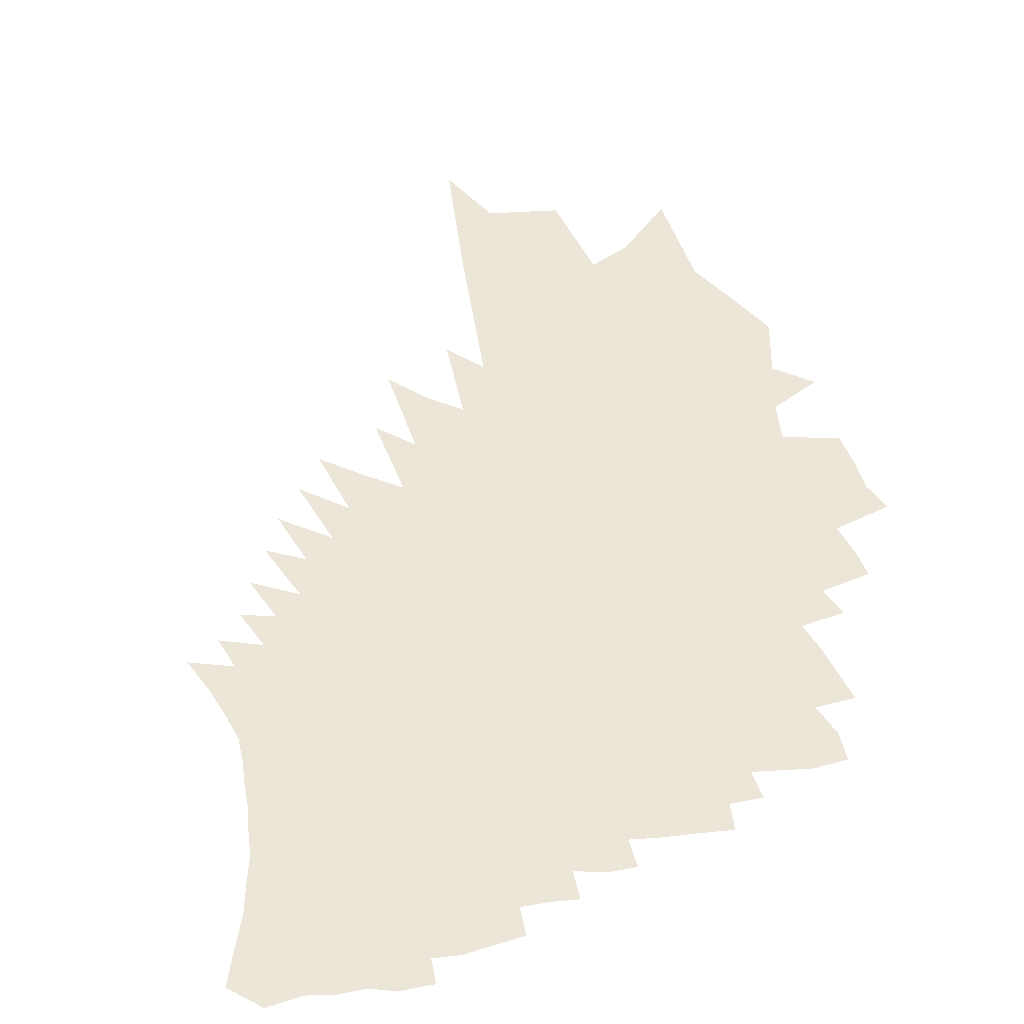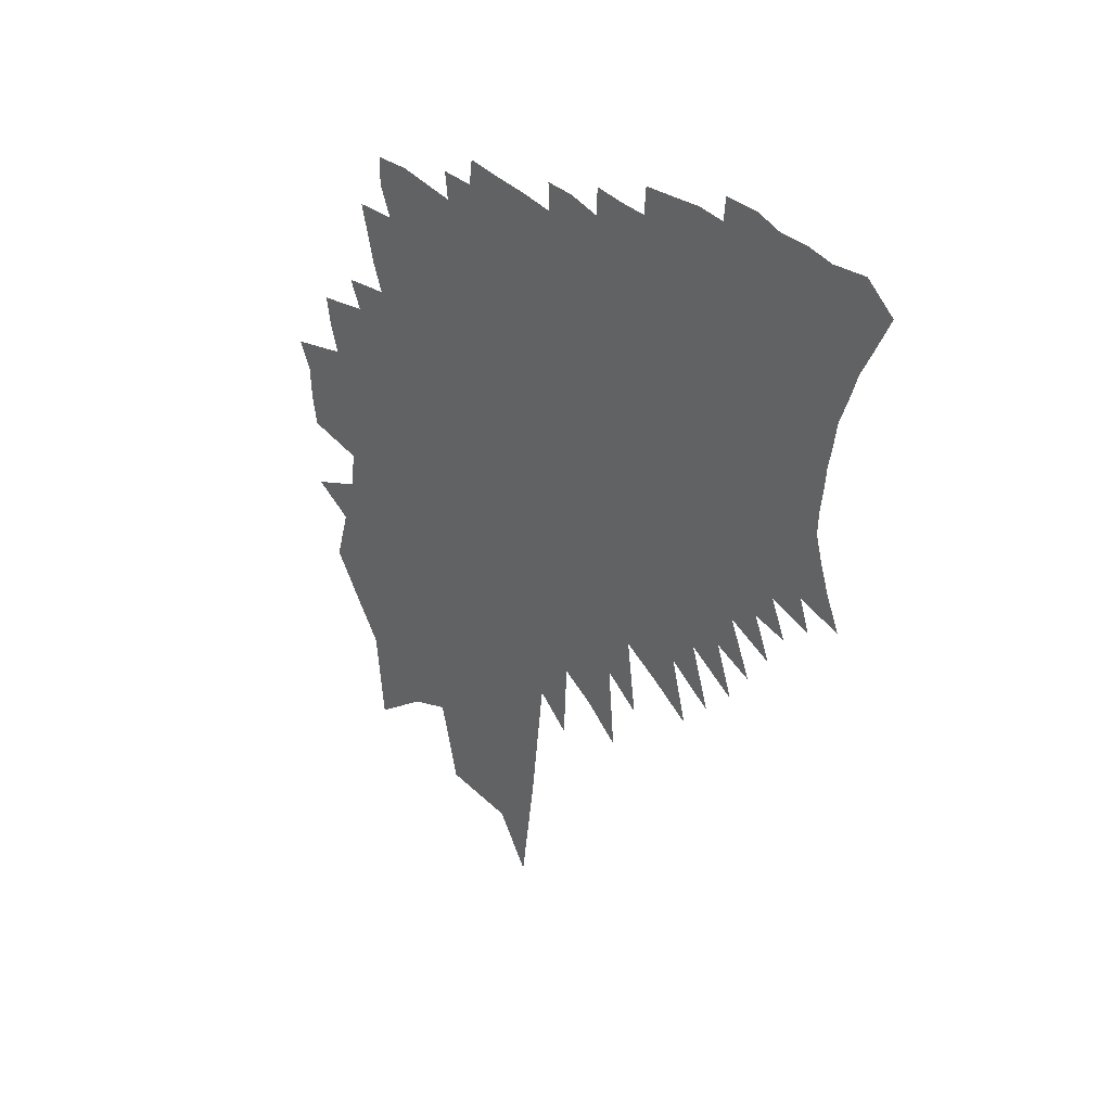
<metadata>
{"format":"obj","ext":"obj","renderer":"f3d","projection":"perspective","resolution":1024,"background":"white","views":[{"elev":49.1,"azim":166.1,"up":"+Z"},{"elev":40.8,"azim":42.8,"up":"+Y"}]}
</metadata>
<code>
v 661.4 448.3 0
v 662.1 486.2 0
v 660.3 501.9 0
v 659.9 517.9 0
v 654.7 532.2 0
v 671.4 407.1 0
v 678.6 434.9 0
v 685 459.7 0
v 687.7 479 0
v 689.1 496.2 0
v 687.5 510.9 0
v 683.7 524.8 0
v 681.5 539.2 0
v 678.1 553.4 0
v 676.3 568.1 0
v 683 384 0
v 696.3 423 0
v 703 448.8 0
v 708 470.5 0
v 712.1 489.3 0
v 714.8 505.7 0
v 713.8 519.3 0
v 714.1 533.2 0
v 710.1 545.7 0
v 706 558.8 0
v 699.5 572.4 0
v 694.4 586.6 0
v 695.3 360.4 0
v 706 397.9 0
v 715.9 431.6 0
v 722.2 457 0
v 724.8 475.1 0
v 729.3 494.3 0
v 731.8 510.3 0
v 731.9 523.9 0
v 731.4 537 0
v 729 549.6 0
v 724.3 562.3 0
v 719.6 575.5 0
v 715 589.2 0
v 710.7 603.4 0
v 707.9 617.7 0
v 705 632.1 0
v 698.6 311.5 0
v 715 368.3 0
v 725.9 408.4 0
v 735.8 442.8 0
v 739.8 464 0
v 743.7 483.3 0
v 746.6 500.1 0
v 747.4 514.1 0
v 747.6 527.4 0
v 746.5 539.8 0
v 746.3 552.6 0
v 745.4 565 0
v 742.6 577.4 0
v 739.7 590.1 0
v 735.8 603.3 0
v 729.5 617.8 0
v 723.3 632.9 0
v 718.2 648.1 0
v 718.7 662 0
v 724.4 335.1 0
v 735.9 381.9 0
v 746.5 422.8 0
v 753.3 451.4 0
v 757.2 471.9 0
v 760.2 489.6 0
v 761.6 504.2 0
v 761.1 516.7 0
v 761.4 529.7 0
v 760.4 541.9 0
v 760.3 554.4 0
v 760.3 566.8 0
v 757.8 579 0
v 756.2 591.4 0
v 752.6 604.3 0
v 747.9 617.9 0
v 747.1 631.1 0
v 738.6 647.6 0
v 734 662.9 0
v 743.6 343.6 0
v 755.6 395.9 0
v 762.7 429.6 0
v 767.3 454.3 0
v 771.2 475.7 0
v 772.6 490.6 0
v 775.2 507.5 0
v 775 519.6 0
v 774.8 531.9 0
v 775.4 544.5 0
v 776.2 556.8 0
v 775.6 568.3 0
v 773.5 580.1 0
v 773.2 592 0
v 772.1 604 0
v 770.1 616.2 0
v 765.1 630.5 0
v 762.2 644.4 0
v 760.3 658.3 0
v 759.1 671.9 0
v 751.8 299.5 0
v 761.1 349.3 0
v 772.8 406 0
v 777.7 435.3 0
v 782.5 462 0
v 783.6 476.8 0
v 785.1 492.4 0
v 787 508.5 0
v 787.9 521.8 0
v 787.8 533.8 0
v 787.8 545.7 0
v 788.5 557.9 0
v 788 569.4 0
v 786.9 580.9 0
v 786.6 592.5 0
v 785.7 604.2 0
v 784 616.4 0
v 781.5 629.3 0
v 778.1 643.5 0
v 774.8 658.1 0
v 773.8 671.4 0
v 775.3 684.3 0
v 768.4 296.6 0
v 778.8 359.7 0
v 786.8 405 0
v 791.5 438.7 0
v 794.5 461.8 0
v 796.1 478.8 0
v 797.8 495.2 0
v 799.1 510.3 0
v 799.5 522.8 0
v 800.4 535.7 0
v 800.4 547.3 0
v 800.5 558.8 0
v 800.8 570.3 0
v 799.9 581.5 0
v 799.1 592.9 0
v 797.7 604.7 0
v 796.9 616.5 0
v 794.8 629.4 0
v 793.4 642.1 0
v 790.3 656.5 0
v 791.8 669 0
v 791.2 682.1 0
v 785.1 293.6 0
v 793.8 358.6 0
v 800.5 402.6 0
v 804.5 439.7 0
v 806.7 462.9 0
v 808.3 480.9 0
v 809.7 497.2 0
v 810.6 511.3 0
v 811.6 525 0
v 811.9 537 0
v 813.1 549.2 0
v 812.7 560 0
v 812.1 570.9 0
v 811.9 581.9 0
v 811.3 593.1 0
v 810.7 604.5 0
v 809.5 616.3 0
v 807.8 629 0
v 806.6 641.7 0
v 805.5 654.7 0
v 806.2 667.1 0
v 805.2 680.6 0
v 799.9 263 0
v 807.5 328.7 0
v 814.2 400.5 0
v 817.1 433.9 0
v 818.6 461.7 0
v 819.9 480.9 0
v 820.9 497.2 0
v 821.8 512.2 0
v 822.5 525.8 0
v 823.4 538.9 0
v 823.7 549.8 0
v 823.9 560.6 0
v 823.1 571.3 0
v 823 582.2 0
v 823 593.2 0
v 822.1 604.6 0
v 821.8 615.9 0
v 820.2 628.3 0
v 820.9 639.8 0
v 819.3 652.9 0
v 820.2 665 0
v 819.5 678.3 0
v 819.2 691.9 0
v 828.7 384.2 0
v 830.3 425.3 0
v 830.8 457.9 0
v 831.4 479.9 0
v 832 497.4 0
v 832.7 511.4 0
v 833.2 525.9 0
v 833.7 538.3 0
v 834 549.8 0
v 834.2 560.8 0
v 834.3 571.5 0
v 834.3 582.2 0
v 834.4 593 0
v 834.3 603.9 0
v 834.2 614.9 0
v 833.6 626.6 0
v 833.7 638.1 0
v 833.3 650.4 0
v 833 663 0
v 832.8 676.1 0
v 831.9 691.4 0
v 844.7 414.3 0
v 843.1 454.3 0
v 843.3 476.6 0
v 843.2 495.4 0
v 843.6 509.6 0
v 843.7 525.2 0
v 844 537.7 0
v 844.3 549.3 0
v 844.5 560.7 0
v 844.8 571.6 0
v 845.2 582.3 0
v 845.3 592.6 0
v 845.1 603.4 0
v 845.2 614.3 0
v 845.3 625.3 0
v 845.5 636.5 0
v 845.1 649.1 0
v 845.4 660.9 0
v 845.4 673.5 0
v 845.4 687.5 0
v 845.9 701 0
v 860.6 397.3 0
v 857.2 442.1 0
v 855.4 473.2 0
v 854.2 494.8 0
v 854.5 508.9 0
v 854.4 523.6 0
v 854.3 537 0
v 854.6 548.6 0
v 854.7 560.1 0
v 855 571 0
v 855.1 582 0
v 855.4 592.4 0
v 855.6 602.8 0
v 855.8 613.4 0
v 856 624.6 0
v 856.3 635.7 0
v 856.5 647.6 0
v 856.9 660.5 0
v 857.2 673.1 0
v 857.6 686 0
v 858.2 699.3 0
v 873.1 427.1 0
v 868.4 467.1 0
v 866.1 490.6 0
v 865.3 508.2 0
v 864.9 522.9 0
v 864.9 535.6 0
v 865.1 547.3 0
v 864.9 559.5 0
v 865 570.8 0
v 865.1 581.5 0
v 865.4 591.8 0
v 865.7 602.2 0
v 866 612.7 0
v 866.5 623.4 0
v 867 634.7 0
v 867.5 645.8 0
v 868.1 658.5 0
v 868.8 670.8 0
v 869.5 683.5 0
v 870.6 698.7 0
v 871.2 712.2 0
v 884.8 455.1 0
v 879 485.3 0
v 877.8 503.2 0
v 876.1 520.5 0
v 876 533.3 0
v 875.4 546.7 0
v 874.8 559.6 0
v 874.7 570.6 0
v 874.9 581.1 0
v 875.1 591.4 0
v 875.5 601.5 0
v 875.9 611.6 0
v 876.7 622.3 0
v 877.5 633.5 0
v 878.2 645.1 0
v 879 656.3 0
v 880 669.2 0
v 881.2 682.6 0
v 882.8 697.7 0
v 884.7 713.3 0
v 902.9 440.2 0
v 895.3 473.5 0
v 890.8 498.2 0
v 888 516.9 0
v 886.9 531.8 0
v 885.6 546.1 0
v 884.6 559 0
v 884.4 570 0
v 884.6 580.4 0
v 884.7 590.6 0
v 885.4 600.8 0
v 886.1 611 0
v 887.3 621.8 0
v 887.7 632.3 0
v 888.7 643.7 0
v 889.7 655.3 0
v 890.9 667.3 0
v 892.4 680.4 0
v 894.8 696.5 0
v 898.1 714.6 0
v 915.5 456.5 0
v 906.2 489.4 0
v 900.9 512.1 0
v 898.4 529.4 0
v 896.6 543.9 0
v 895.4 556.9 0
v 895.1 568.2 0
v 894.7 579.2 0
v 894.7 589.7 0
v 895.7 599.9 0
v 896.5 610.3 0
v 897.1 620.7 0
v 897.9 631.3 0
v 898.8 642.1 0
v 900.1 653.5 0
v 901.8 666.1 0
v 903.7 679.1 0
v 906.1 693.8 0
v 910.3 713.1 0
v 910.9 724.7 0
v 928.3 472.1 0
v 920 498.9 0
v 912.2 523.8 0
v 909.3 539.7 0
v 906.4 554.9 0
v 904.8 567.6 0
v 904.9 578.1 0
v 904.9 588.6 0
v 905.5 598.9 0
v 906.1 609.2 0
v 907.1 619.6 0
v 907.7 629.9 0
v 909.1 640.9 0
v 910.5 652.2 0
v 912.1 663.8 0
v 914.8 677.6 0
v 917.7 692.1 0
v 922 710.2 0
v 926.4 724.4 0
v 937.4 489.3 0
v 926.5 518.3 0
v 920.9 537.7 0
v 917.5 553 0
v 916.4 565.1 0
v 915.8 576.3 0
v 915.9 587 0
v 916.7 597.5 0
v 916.5 608 0
v 917 618.4 0
v 918.1 628.9 0
v 919.2 639.5 0
v 920.9 650.7 0
v 923.3 663.1 0
v 925.7 675.8 0
v 928.4 689 0
v 933.3 706.5 0
v 937.2 720.3 0
v 947.2 506.2 0
v 939.2 528.1 0
v 930.6 549.3 0
v 928.3 562.5 0
v 928.9 573.5 0
v 927.1 585.4 0
v 927.1 596.2 0
v 926.2 607.1 0
v 927.4 617.3 0
v 928.7 627.8 0
v 929.9 638.4 0
v 931.9 649.7 0
v 933.8 661.3 0
v 936.5 673.9 0
v 940.2 688 0
v 944.2 702.7 0
v 950.6 720 0
v 954.5 523.4 0
v 947.3 542.6 0
v 942.6 558.1 0
v 942.4 570.2 0
v 940.5 582.5 0
v 939.5 594 0
v 937.2 605.7 0
v 938.8 616 0
v 940.3 626.7 0
v 942.8 637.9 0
v 943.9 649.1 0
v 946 660.8 0
v 948 672.8 0
v 952.1 686.8 0
v 957.6 702.4 0
v 962.1 717.3 0
v 966.4 535.2 0
v 961.5 551.2 0
v 958.7 565.3 0
v 955.6 578.8 0
v 953.3 591.3 0
v 949.5 603.9 0
v 950.3 614.5 0
v 953.5 625.6 0
v 955 636.9 0
v 957.5 648.7 0
v 958.5 660.3 0
v 961.8 673.2 0
v 966.3 687.3 0
v 972.3 702.9 0
v 978.3 719 0
v 981.3 544 0
v 974.5 561 0
v 970 575.6 0
v 966.5 589.2 0
v 966.7 601 0
v 967.9 612.7 0
v 968.6 624.4 0
v 970.3 636.3 0
v 971.6 648.3 0
v 975.5 661.6 0
v 979 675.1 0
v 985.3 690.6 0
v 991.5 706.5 0
f 7 8 1
f 9 10 2
f 2 10 3
f 10 11 3
f 3 11 4
f 11 12 4
f 4 12 5
f 12 13 5
f 16 17 6
f 6 17 7
f 17 18 7
f 7 18 8
f 18 19 8
f 8 19 9
f 19 20 9
f 9 20 10
f 20 21 10
f 10 21 11
f 21 22 11
f 11 22 12
f 22 23 12
f 12 23 13
f 23 24 13
f 13 24 14
f 24 25 14
f 14 25 15
f 25 26 15
f 28 29 16
f 16 29 17
f 29 30 17
f 17 30 18
f 30 31 18
f 18 31 19
f 31 32 19
f 19 32 20
f 32 33 20
f 20 33 21
f 33 34 21
f 21 34 22
f 34 35 22
f 22 35 23
f 35 36 23
f 23 36 24
f 36 37 24
f 24 37 25
f 37 38 25
f 25 38 26
f 38 39 26
f 26 39 27
f 39 40 27
f 44 45 28
f 28 45 29
f 45 46 29
f 29 46 30
f 46 47 30
f 30 47 31
f 47 48 31
f 31 48 32
f 48 49 32
f 32 49 33
f 49 50 33
f 33 50 34
f 50 51 34
f 34 51 35
f 51 52 35
f 35 52 36
f 52 53 36
f 36 53 37
f 53 54 37
f 37 54 38
f 54 55 38
f 38 55 39
f 55 56 39
f 39 56 40
f 56 57 40
f 40 57 41
f 57 58 41
f 41 58 42
f 58 59 42
f 42 59 43
f 59 60 43
f 44 63 45
f 63 64 45
f 45 64 46
f 64 65 46
f 46 65 47
f 65 66 47
f 47 66 48
f 66 67 48
f 48 67 49
f 67 68 49
f 49 68 50
f 68 69 50
f 50 69 51
f 69 70 51
f 51 70 52
f 70 71 52
f 52 71 53
f 71 72 53
f 53 72 54
f 72 73 54
f 54 73 55
f 73 74 55
f 55 74 56
f 74 75 56
f 56 75 57
f 75 76 57
f 57 76 58
f 76 77 58
f 58 77 59
f 77 78 59
f 59 78 60
f 78 79 60
f 60 79 61
f 79 80 61
f 61 80 62
f 80 81 62
f 63 82 64
f 82 83 64
f 64 83 65
f 83 84 65
f 65 84 66
f 84 85 66
f 66 85 67
f 85 86 67
f 67 86 68
f 86 87 68
f 68 87 69
f 87 88 69
f 69 88 70
f 88 89 70
f 70 89 71
f 89 90 71
f 71 90 72
f 90 91 72
f 72 91 73
f 91 92 73
f 73 92 74
f 92 93 74
f 74 93 75
f 93 94 75
f 75 94 76
f 94 95 76
f 76 95 77
f 95 96 77
f 77 96 78
f 96 97 78
f 78 97 79
f 97 98 79
f 79 98 80
f 98 99 80
f 80 99 81
f 99 100 81
f 102 103 82
f 82 103 83
f 103 104 83
f 83 104 84
f 104 105 84
f 84 105 85
f 105 106 85
f 85 106 86
f 106 107 86
f 86 107 87
f 107 108 87
f 87 108 88
f 108 109 88
f 88 109 89
f 109 110 89
f 89 110 90
f 110 111 90
f 90 111 91
f 111 112 91
f 91 112 92
f 112 113 92
f 92 113 93
f 113 114 93
f 93 114 94
f 114 115 94
f 94 115 95
f 115 116 95
f 95 116 96
f 116 117 96
f 96 117 97
f 117 118 97
f 97 118 98
f 118 119 98
f 98 119 99
f 119 120 99
f 99 120 100
f 120 121 100
f 100 121 101
f 121 122 101
f 102 124 103
f 124 125 103
f 103 125 104
f 125 126 104
f 104 126 105
f 126 127 105
f 105 127 106
f 127 128 106
f 106 128 107
f 128 129 107
f 107 129 108
f 129 130 108
f 108 130 109
f 130 131 109
f 109 131 110
f 131 132 110
f 110 132 111
f 132 133 111
f 111 133 112
f 133 134 112
f 112 134 113
f 134 135 113
f 113 135 114
f 135 136 114
f 114 136 115
f 136 137 115
f 115 137 116
f 137 138 116
f 116 138 117
f 138 139 117
f 117 139 118
f 139 140 118
f 118 140 119
f 140 141 119
f 119 141 120
f 141 142 120
f 120 142 121
f 142 143 121
f 121 143 122
f 143 144 122
f 122 144 123
f 144 145 123
f 124 146 125
f 146 147 125
f 125 147 126
f 147 148 126
f 126 148 127
f 148 149 127
f 127 149 128
f 149 150 128
f 128 150 129
f 150 151 129
f 129 151 130
f 151 152 130
f 130 152 131
f 152 153 131
f 131 153 132
f 153 154 132
f 132 154 133
f 154 155 133
f 133 155 134
f 155 156 134
f 134 156 135
f 156 157 135
f 135 157 136
f 157 158 136
f 136 158 137
f 158 159 137
f 137 159 138
f 159 160 138
f 138 160 139
f 160 161 139
f 139 161 140
f 161 162 140
f 140 162 141
f 162 163 141
f 141 163 142
f 163 164 142
f 142 164 143
f 164 165 143
f 143 165 144
f 165 166 144
f 144 166 145
f 166 167 145
f 146 168 147
f 168 169 147
f 147 169 148
f 169 170 148
f 148 170 149
f 170 171 149
f 149 171 150
f 171 172 150
f 150 172 151
f 172 173 151
f 151 173 152
f 173 174 152
f 152 174 153
f 174 175 153
f 153 175 154
f 175 176 154
f 154 176 155
f 176 177 155
f 155 177 156
f 177 178 156
f 156 178 157
f 178 179 157
f 157 179 158
f 179 180 158
f 158 180 159
f 180 181 159
f 159 181 160
f 181 182 160
f 160 182 161
f 182 183 161
f 161 183 162
f 183 184 162
f 162 184 163
f 184 185 163
f 163 185 164
f 185 186 164
f 164 186 165
f 186 187 165
f 165 187 166
f 187 188 166
f 166 188 167
f 188 189 167
f 170 191 171
f 191 192 171
f 171 192 172
f 192 193 172
f 172 193 173
f 193 194 173
f 173 194 174
f 194 195 174
f 174 195 175
f 195 196 175
f 175 196 176
f 196 197 176
f 176 197 177
f 197 198 177
f 177 198 178
f 198 199 178
f 178 199 179
f 199 200 179
f 179 200 180
f 200 201 180
f 180 201 181
f 201 202 181
f 181 202 182
f 202 203 182
f 182 203 183
f 203 204 183
f 183 204 184
f 204 205 184
f 184 205 185
f 205 206 185
f 185 206 186
f 206 207 186
f 186 207 187
f 207 208 187
f 187 208 188
f 208 209 188
f 188 209 189
f 209 210 189
f 189 210 190
f 210 211 190
f 192 212 193
f 212 213 193
f 193 213 194
f 213 214 194
f 194 214 195
f 214 215 195
f 195 215 196
f 215 216 196
f 196 216 197
f 216 217 197
f 197 217 198
f 217 218 198
f 198 218 199
f 218 219 199
f 199 219 200
f 219 220 200
f 200 220 201
f 220 221 201
f 201 221 202
f 221 222 202
f 202 222 203
f 222 223 203
f 203 223 204
f 223 224 204
f 204 224 205
f 224 225 205
f 205 225 206
f 225 226 206
f 206 226 207
f 226 227 207
f 207 227 208
f 227 228 208
f 208 228 209
f 228 229 209
f 209 229 210
f 229 230 210
f 210 230 211
f 230 231 211
f 212 233 213
f 233 234 213
f 213 234 214
f 234 235 214
f 214 235 215
f 235 236 215
f 215 236 216
f 236 237 216
f 216 237 217
f 237 238 217
f 217 238 218
f 238 239 218
f 218 239 219
f 239 240 219
f 219 240 220
f 240 241 220
f 220 241 221
f 241 242 221
f 221 242 222
f 242 243 222
f 222 243 223
f 243 244 223
f 223 244 224
f 244 245 224
f 224 245 225
f 245 246 225
f 225 246 226
f 246 247 226
f 226 247 227
f 247 248 227
f 227 248 228
f 248 249 228
f 228 249 229
f 249 250 229
f 229 250 230
f 250 251 230
f 230 251 231
f 251 252 231
f 231 252 232
f 252 253 232
f 234 254 235
f 254 255 235
f 235 255 236
f 255 256 236
f 236 256 237
f 256 257 237
f 237 257 238
f 257 258 238
f 238 258 239
f 258 259 239
f 239 259 240
f 259 260 240
f 240 260 241
f 260 261 241
f 241 261 242
f 261 262 242
f 242 262 243
f 262 263 243
f 243 263 244
f 263 264 244
f 244 264 245
f 264 265 245
f 245 265 246
f 265 266 246
f 246 266 247
f 266 267 247
f 247 267 248
f 267 268 248
f 248 268 249
f 268 269 249
f 249 269 250
f 269 270 250
f 250 270 251
f 270 271 251
f 251 271 252
f 271 272 252
f 252 272 253
f 272 273 253
f 255 275 256
f 275 276 256
f 256 276 257
f 276 277 257
f 257 277 258
f 277 278 258
f 258 278 259
f 278 279 259
f 259 279 260
f 279 280 260
f 260 280 261
f 280 281 261
f 261 281 262
f 281 282 262
f 262 282 263
f 282 283 263
f 263 283 264
f 283 284 264
f 264 284 265
f 284 285 265
f 265 285 266
f 285 286 266
f 266 286 267
f 286 287 267
f 267 287 268
f 287 288 268
f 268 288 269
f 288 289 269
f 269 289 270
f 289 290 270
f 270 290 271
f 290 291 271
f 271 291 272
f 291 292 272
f 272 292 273
f 292 293 273
f 273 293 274
f 293 294 274
f 275 295 276
f 295 296 276
f 276 296 277
f 296 297 277
f 277 297 278
f 297 298 278
f 278 298 279
f 298 299 279
f 279 299 280
f 299 300 280
f 280 300 281
f 300 301 281
f 281 301 282
f 301 302 282
f 282 302 283
f 302 303 283
f 283 303 284
f 303 304 284
f 284 304 285
f 304 305 285
f 285 305 286
f 305 306 286
f 286 306 287
f 306 307 287
f 287 307 288
f 307 308 288
f 288 308 289
f 308 309 289
f 289 309 290
f 309 310 290
f 290 310 291
f 310 311 291
f 291 311 292
f 311 312 292
f 292 312 293
f 312 313 293
f 293 313 294
f 313 314 294
f 296 315 297
f 315 316 297
f 297 316 298
f 316 317 298
f 298 317 299
f 317 318 299
f 299 318 300
f 318 319 300
f 300 319 301
f 319 320 301
f 301 320 302
f 320 321 302
f 302 321 303
f 321 322 303
f 303 322 304
f 322 323 304
f 304 323 305
f 323 324 305
f 305 324 306
f 324 325 306
f 306 325 307
f 325 326 307
f 307 326 308
f 326 327 308
f 308 327 309
f 327 328 309
f 309 328 310
f 328 329 310
f 310 329 311
f 329 330 311
f 311 330 312
f 330 331 312
f 312 331 313
f 331 332 313
f 313 332 314
f 332 333 314
f 316 335 317
f 335 336 317
f 317 336 318
f 336 337 318
f 318 337 319
f 337 338 319
f 319 338 320
f 338 339 320
f 320 339 321
f 339 340 321
f 321 340 322
f 340 341 322
f 322 341 323
f 341 342 323
f 323 342 324
f 342 343 324
f 324 343 325
f 343 344 325
f 325 344 326
f 344 345 326
f 326 345 327
f 345 346 327
f 327 346 328
f 346 347 328
f 328 347 329
f 347 348 329
f 329 348 330
f 348 349 330
f 330 349 331
f 349 350 331
f 331 350 332
f 350 351 332
f 332 351 333
f 351 352 333
f 333 352 334
f 352 353 334
f 336 354 337
f 354 355 337
f 337 355 338
f 355 356 338
f 338 356 339
f 356 357 339
f 339 357 340
f 357 358 340
f 340 358 341
f 358 359 341
f 341 359 342
f 359 360 342
f 342 360 343
f 360 361 343
f 343 361 344
f 361 362 344
f 344 362 345
f 362 363 345
f 345 363 346
f 363 364 346
f 346 364 347
f 364 365 347
f 347 365 348
f 365 366 348
f 348 366 349
f 366 367 349
f 349 367 350
f 367 368 350
f 350 368 351
f 368 369 351
f 351 369 352
f 369 370 352
f 352 370 353
f 370 371 353
f 355 372 356
f 372 373 356
f 356 373 357
f 373 374 357
f 357 374 358
f 374 375 358
f 358 375 359
f 375 376 359
f 359 376 360
f 376 377 360
f 360 377 361
f 377 378 361
f 361 378 362
f 378 379 362
f 362 379 363
f 379 380 363
f 363 380 364
f 380 381 364
f 364 381 365
f 381 382 365
f 365 382 366
f 382 383 366
f 366 383 367
f 383 384 367
f 367 384 368
f 384 385 368
f 368 385 369
f 385 386 369
f 369 386 370
f 386 387 370
f 370 387 371
f 387 388 371
f 373 389 374
f 389 390 374
f 374 390 375
f 390 391 375
f 375 391 376
f 391 392 376
f 376 392 377
f 392 393 377
f 377 393 378
f 393 394 378
f 378 394 379
f 394 395 379
f 379 395 380
f 395 396 380
f 380 396 381
f 396 397 381
f 381 397 382
f 397 398 382
f 382 398 383
f 398 399 383
f 383 399 384
f 399 400 384
f 384 400 385
f 400 401 385
f 385 401 386
f 401 402 386
f 386 402 387
f 402 403 387
f 387 403 388
f 403 404 388
f 390 405 391
f 405 406 391
f 391 406 392
f 406 407 392
f 392 407 393
f 407 408 393
f 393 408 394
f 408 409 394
f 394 409 395
f 409 410 395
f 395 410 396
f 410 411 396
f 396 411 397
f 411 412 397
f 397 412 398
f 412 413 398
f 398 413 399
f 413 414 399
f 399 414 400
f 414 415 400
f 400 415 401
f 415 416 401
f 401 416 402
f 416 417 402
f 402 417 403
f 417 418 403
f 403 418 404
f 418 419 404
f 406 420 407
f 420 421 407
f 407 421 408
f 421 422 408
f 408 422 409
f 422 423 409
f 409 423 410
f 423 424 410
f 410 424 411
f 424 425 411
f 411 425 412
f 425 426 412
f 412 426 413
f 426 427 413
f 413 427 414
f 427 428 414
f 414 428 415
f 428 429 415
f 415 429 416
f 429 430 416
f 416 430 417
f 430 431 417
f 417 431 418
f 431 432 418
f 418 432 419

</code>
